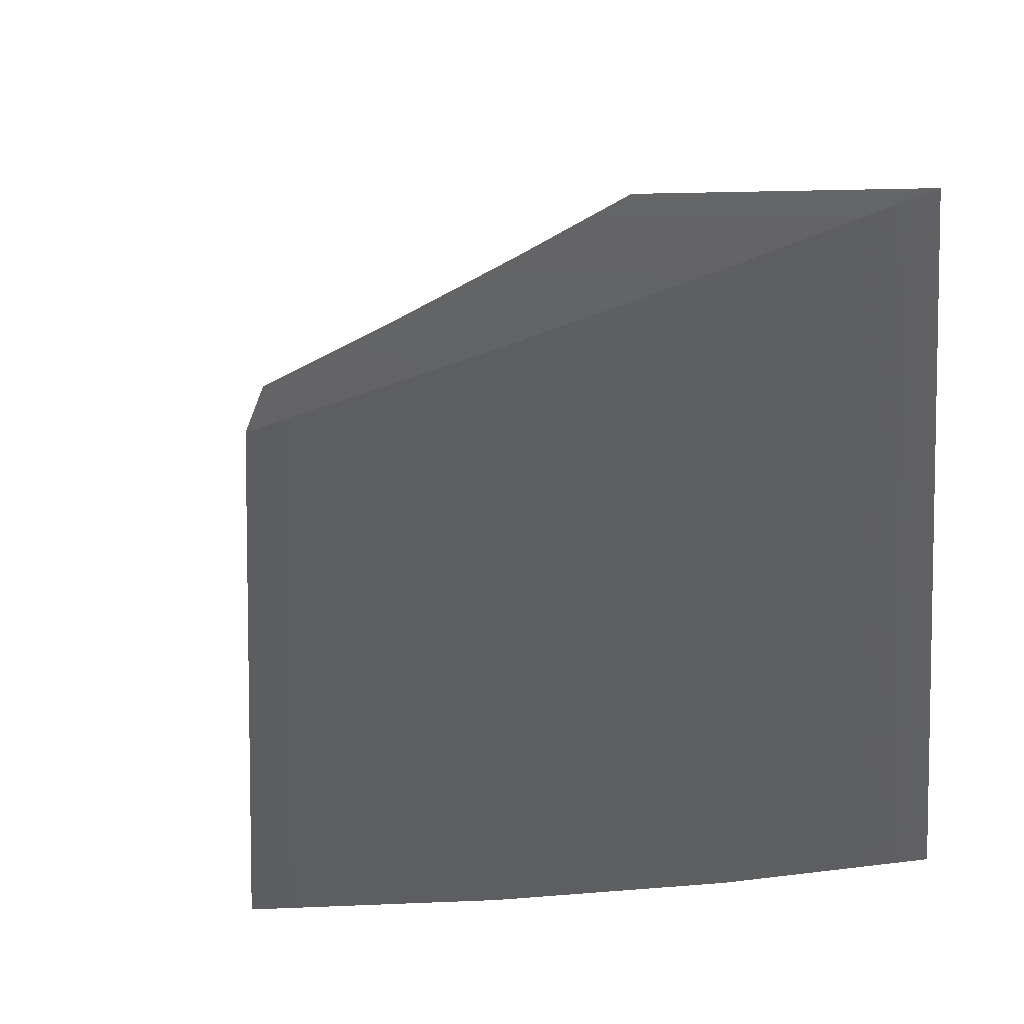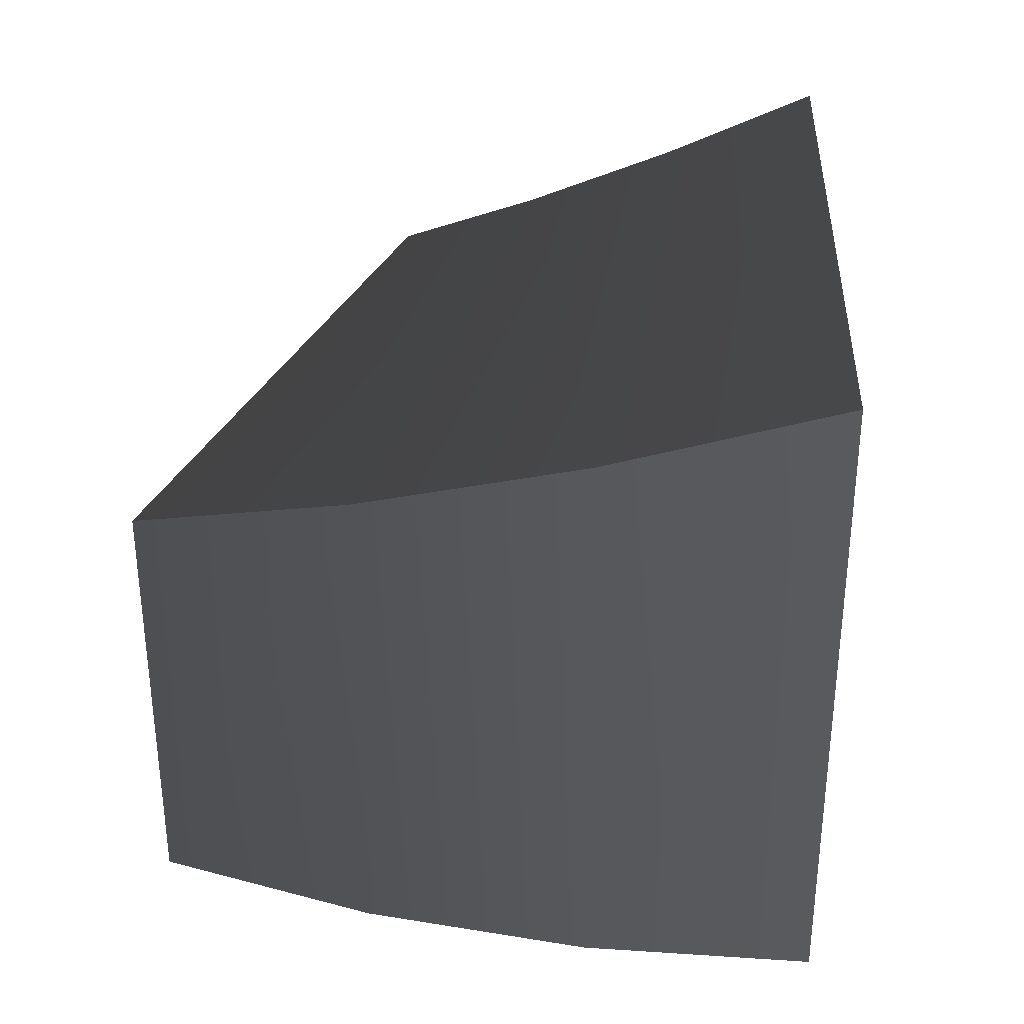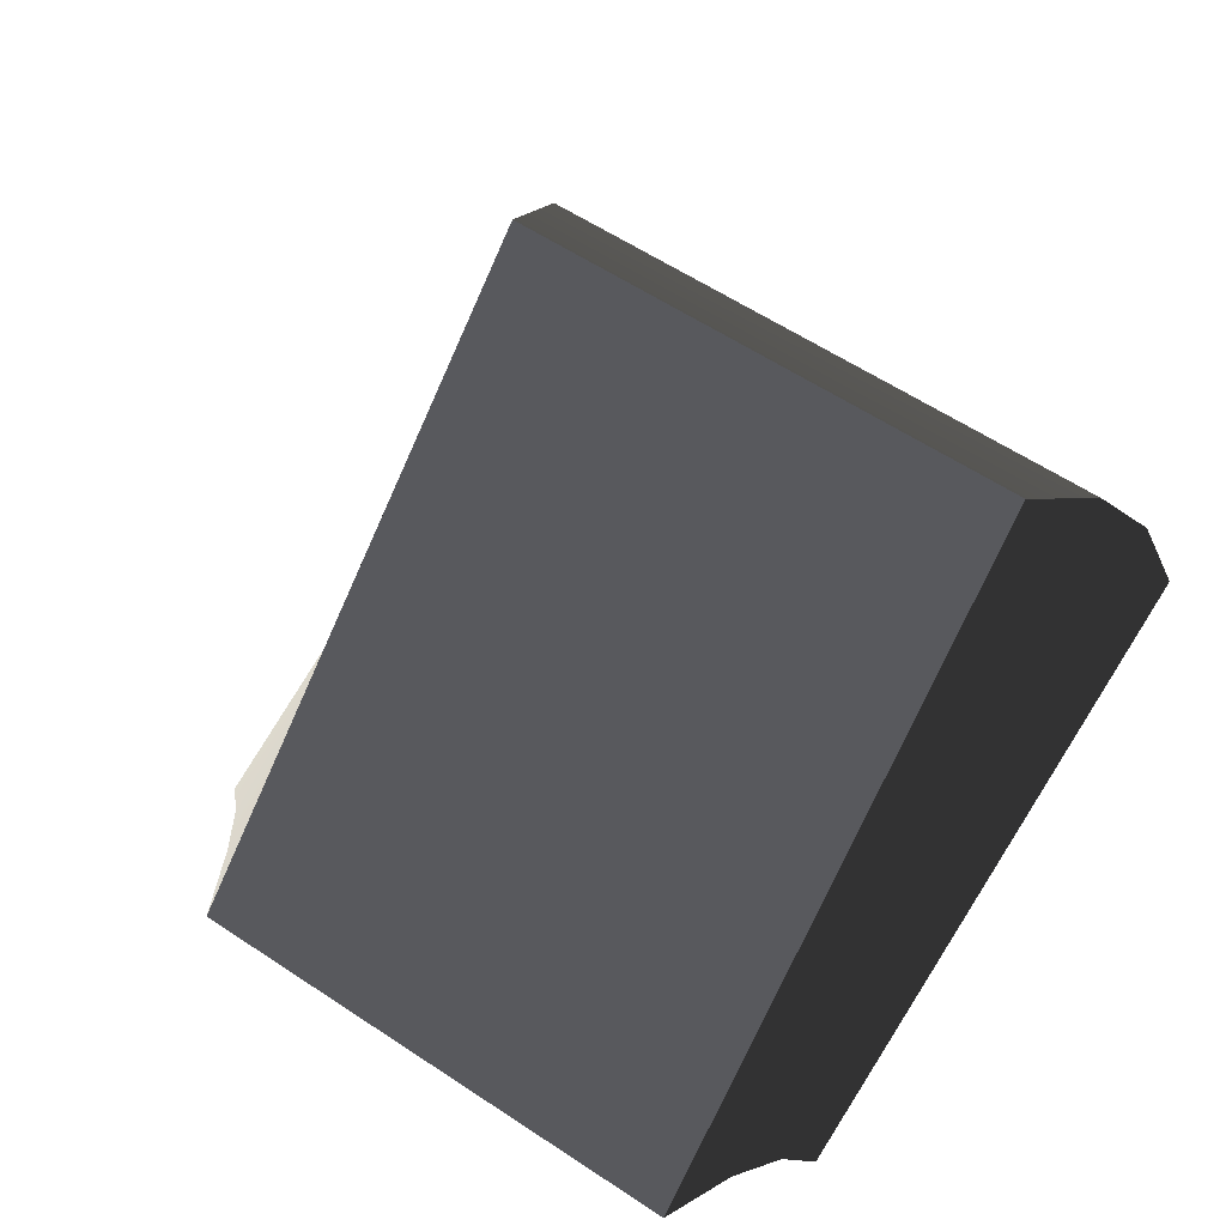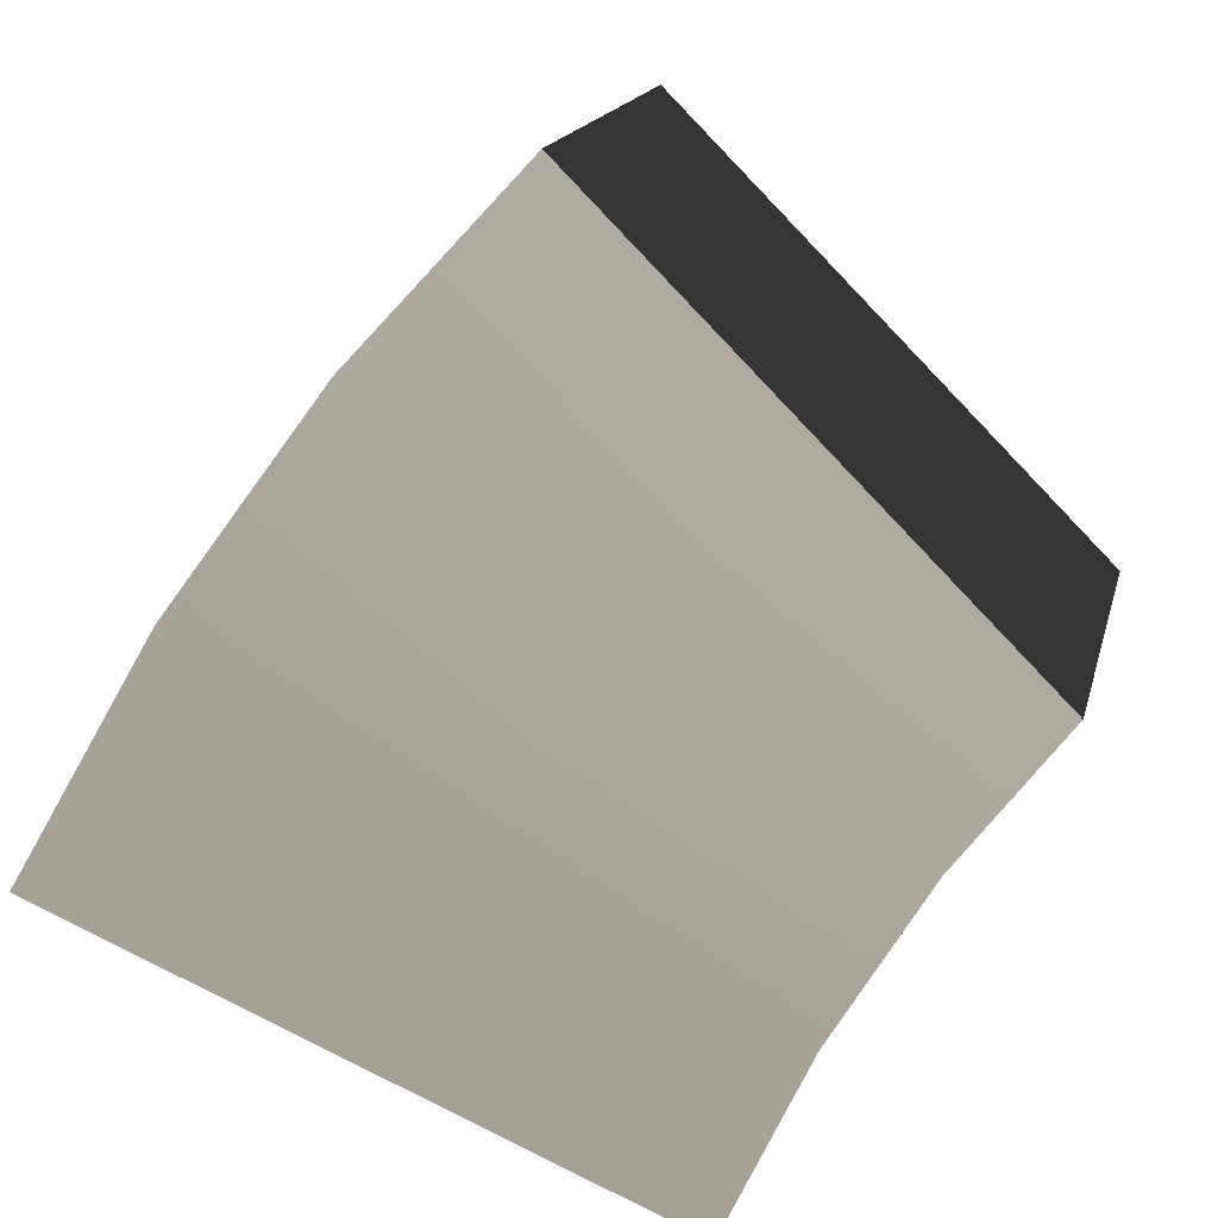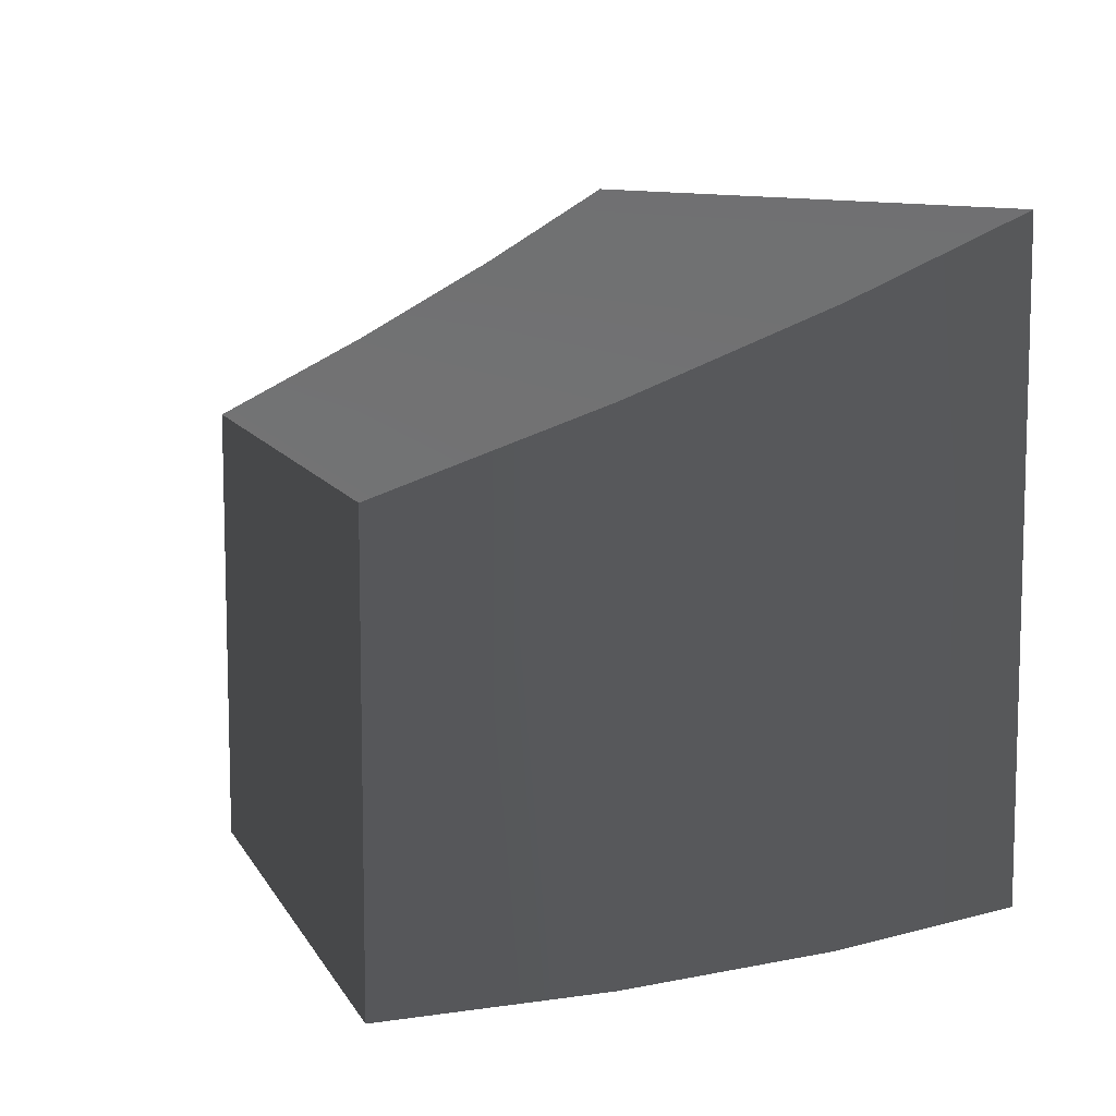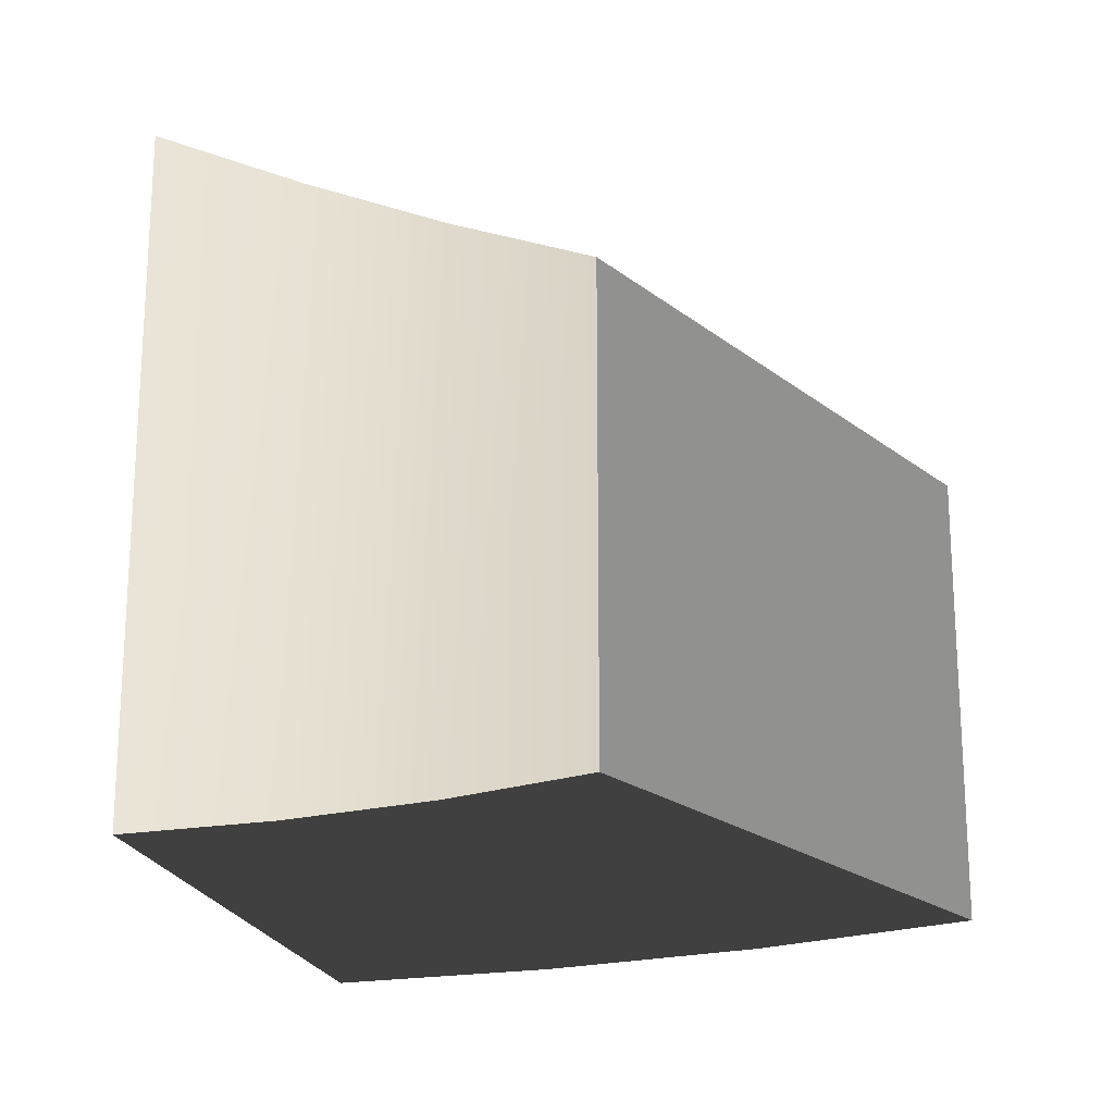
<metadata>
{"format":"obj","ext":"obj","renderer":"f3d","projection":"perspective","resolution":1024,"background":"white","views":[{"elev":6.8,"azim":-139.2,"up":"+Z"},{"elev":35.2,"azim":-111.4,"up":"+Z"},{"elev":56.7,"azim":125.1,"up":"+Y"},{"elev":16.3,"azim":12.9,"up":"+Y"},{"elev":10.1,"azim":-152.3,"up":"+Z"},{"elev":-20.9,"azim":80.9,"up":"+Z"}]}
</metadata>
<code>
v -4.219 1.745 1.734
v -3.953 2.278 1.541
v -2.57 1.473 1.541
v -2.744 1.125 1.734
v -2.354 1.795 1.348
v -3.623 2.77 1.348
v -2.098 2.088 1.156
v -3.231 3.218 1.156
v -4.219 1.745 1.734
v -4.219 1.745 -7.753e-05
v -3.953 2.278 -7.76e-05
v -3.953 2.278 1.541
v -3.623 2.77 -7.767e-05
v -3.623 2.77 1.348
v -3.231 3.218 -7.774e-05
v -3.231 3.218 1.156
v -2.57 1.473 1.541
v -2.57 1.473 -7.749e-05
v -2.744 1.125 -7.743e-05
v -2.744 1.125 1.734
v -2.354 1.795 1.348
v -2.354 1.795 -7.753e-05
v -2.098 2.088 1.156
v -2.098 2.088 -7.758e-05
v -2.744 1.125 -7.743e-05
v -2.57 1.473 -7.749e-05
v -3.953 2.278 -7.76e-05
v -4.219 1.745 -7.753e-05
v -3.623 2.77 -7.767e-05
v -2.354 1.795 -7.753e-05
v -3.231 3.218 -7.774e-05
v -2.098 2.088 -7.758e-05
v -2.098 2.088 -7.758e-05
v -2.098 2.088 1.156
v -3.231 3.218 1.156
v -3.231 3.218 -7.774e-05
v -4.219 1.745 -7.753e-05
v -4.219 1.745 1.734
v -2.744 1.125 1.734
v -2.744 1.125 -7.743e-05
g Stairs_Spiral_1_Trigger_4_1598_14
f 1 3 2
f 1 4 3
f 2 3 5
f 2 5 6
f 6 5 7
f 6 7 8
f 9 11 10
f 9 12 11
f 12 13 11
f 12 14 13
f 14 15 13
f 14 16 15
f 17 19 18
f 17 20 19
f 21 17 18
f 21 18 22
f 23 21 22
f 23 22 24
f 25 27 26
f 25 28 27
f 26 27 29
f 26 29 30
f 30 29 31
f 30 31 32
f 33 35 34
f 33 36 35
f 37 39 38
f 37 40 39

</code>
